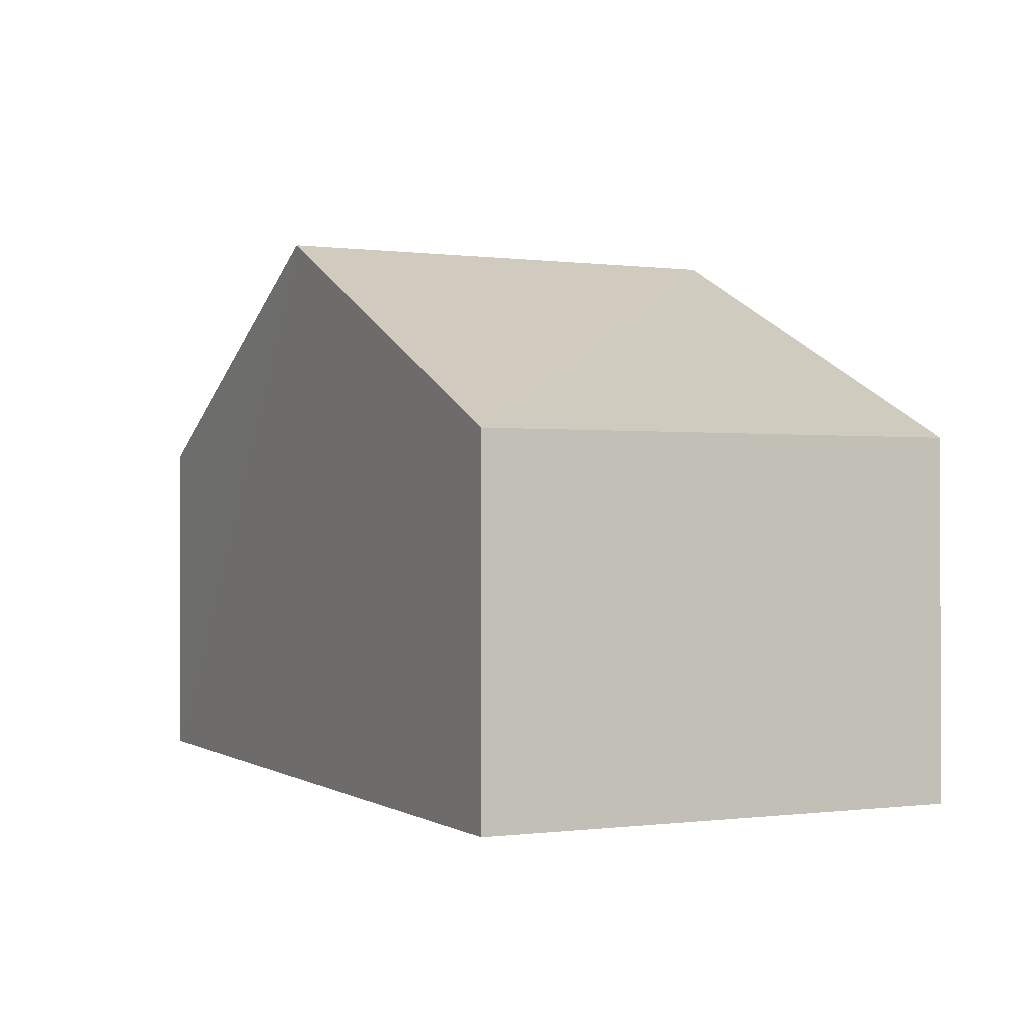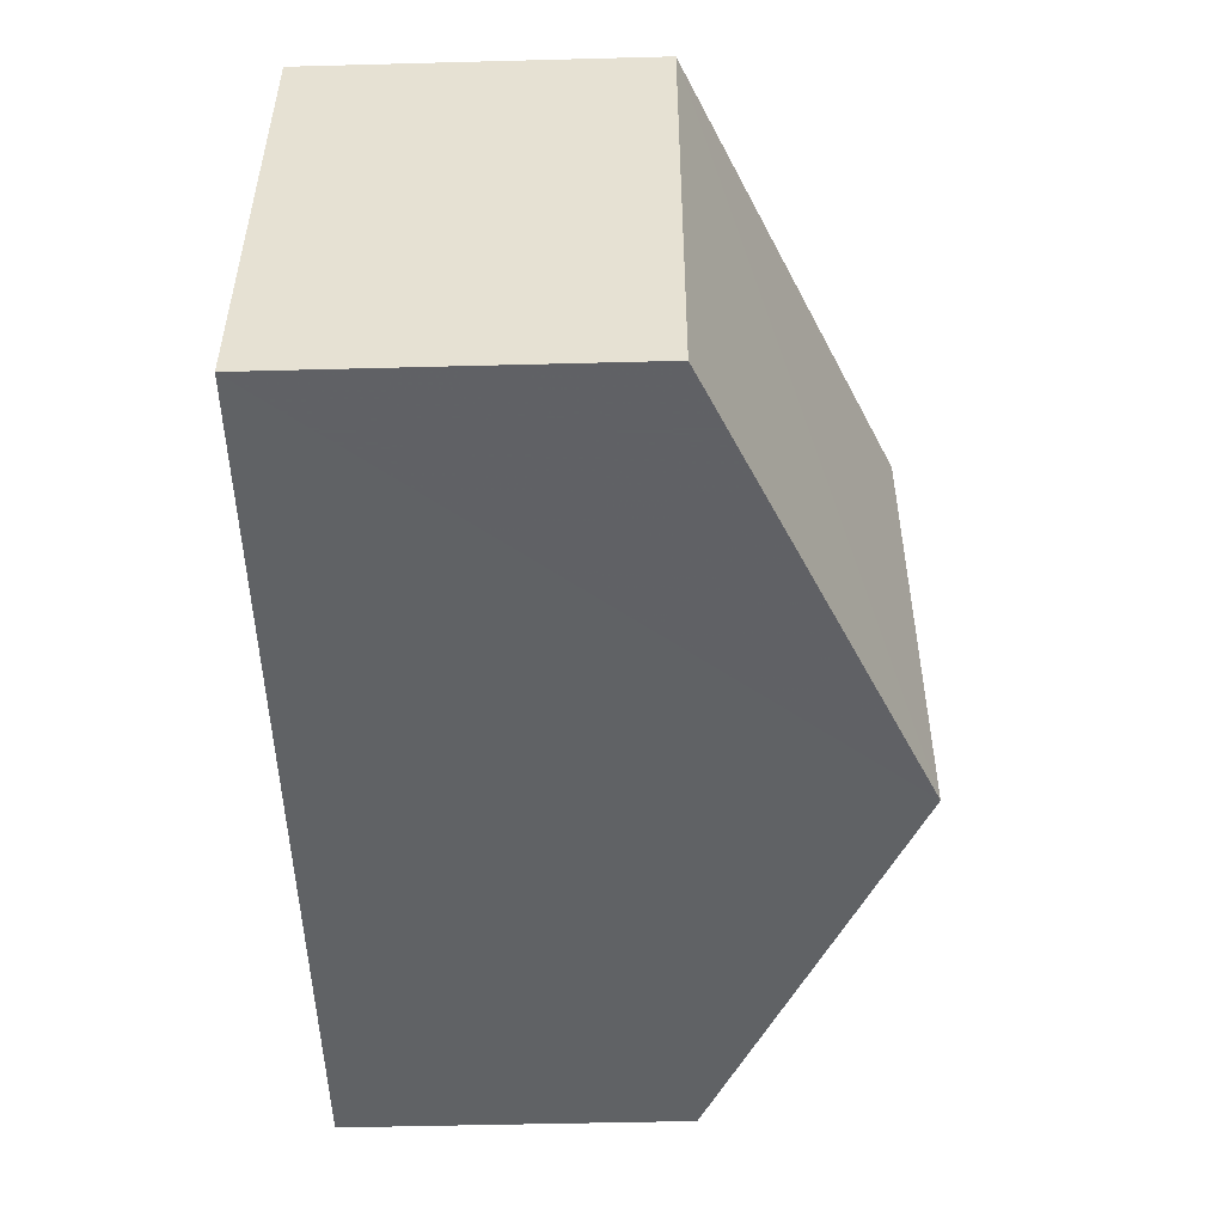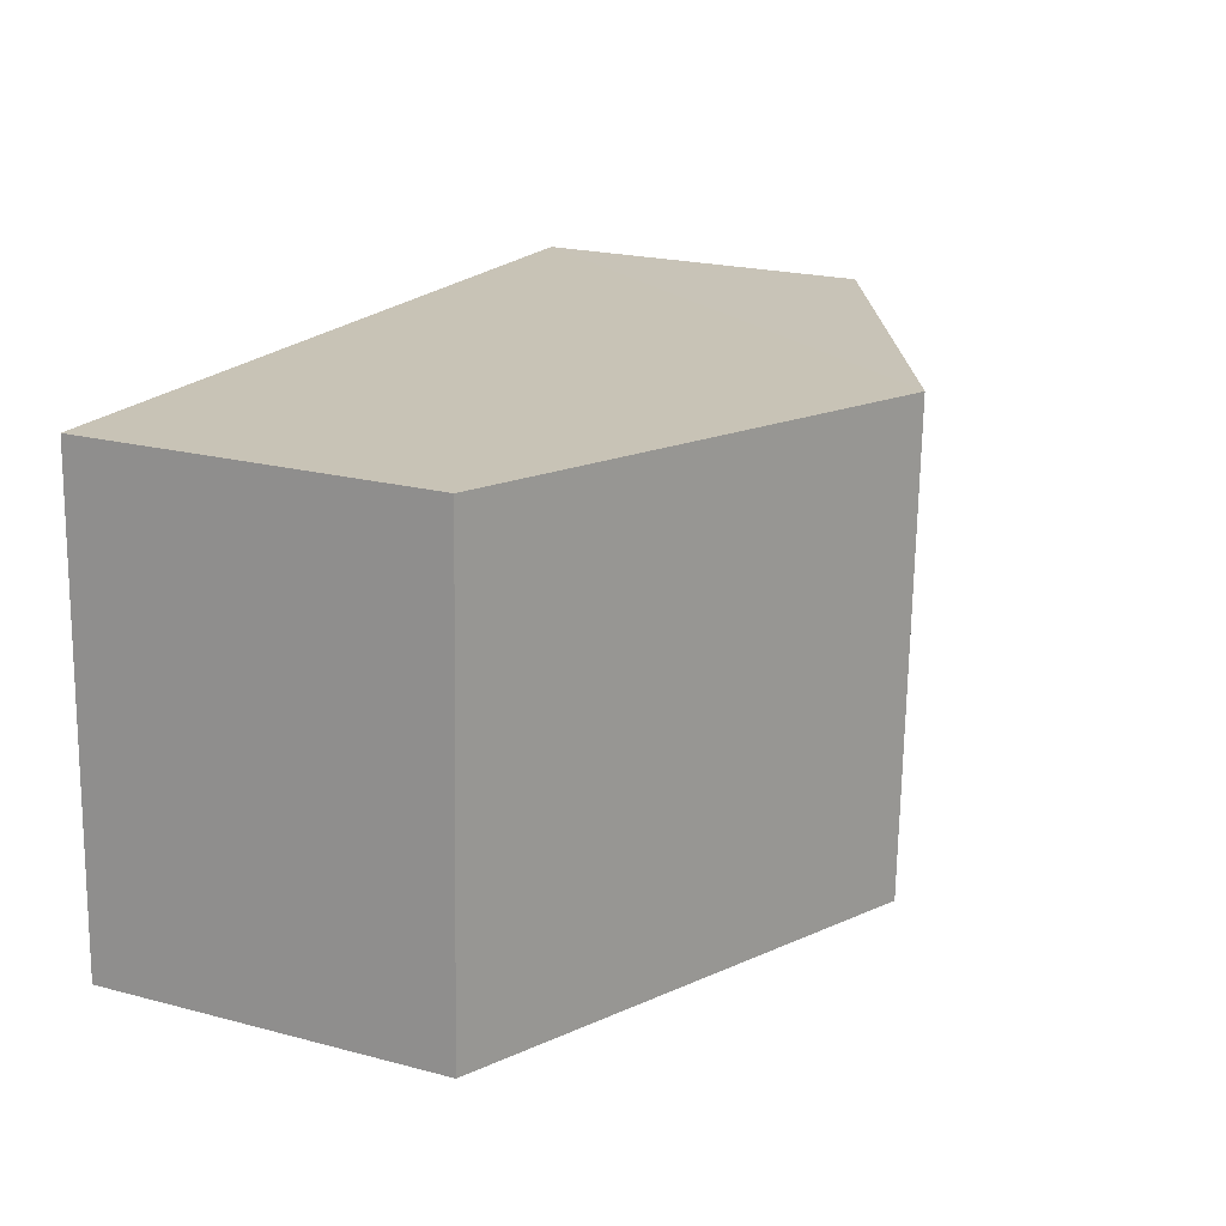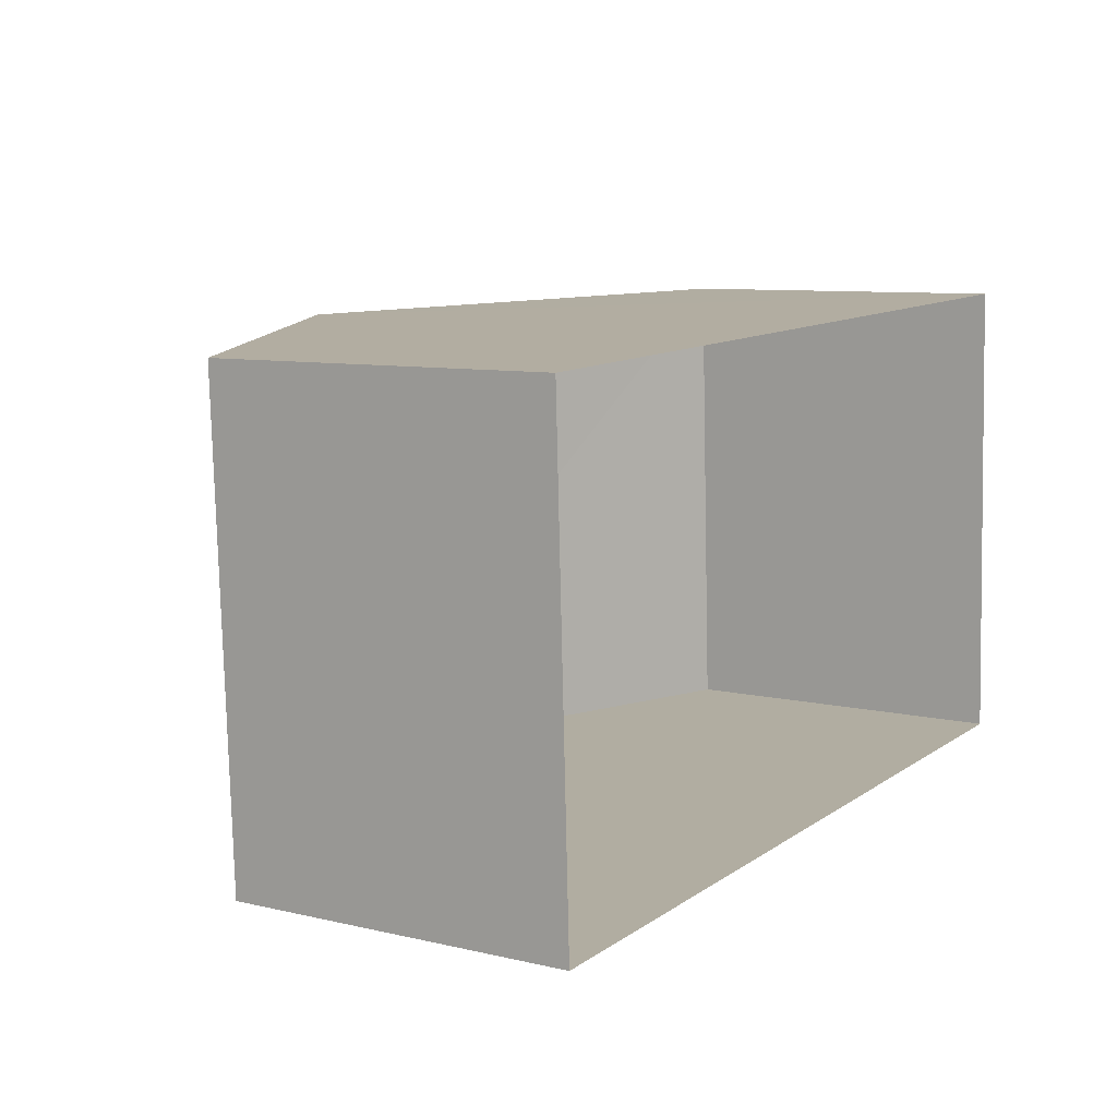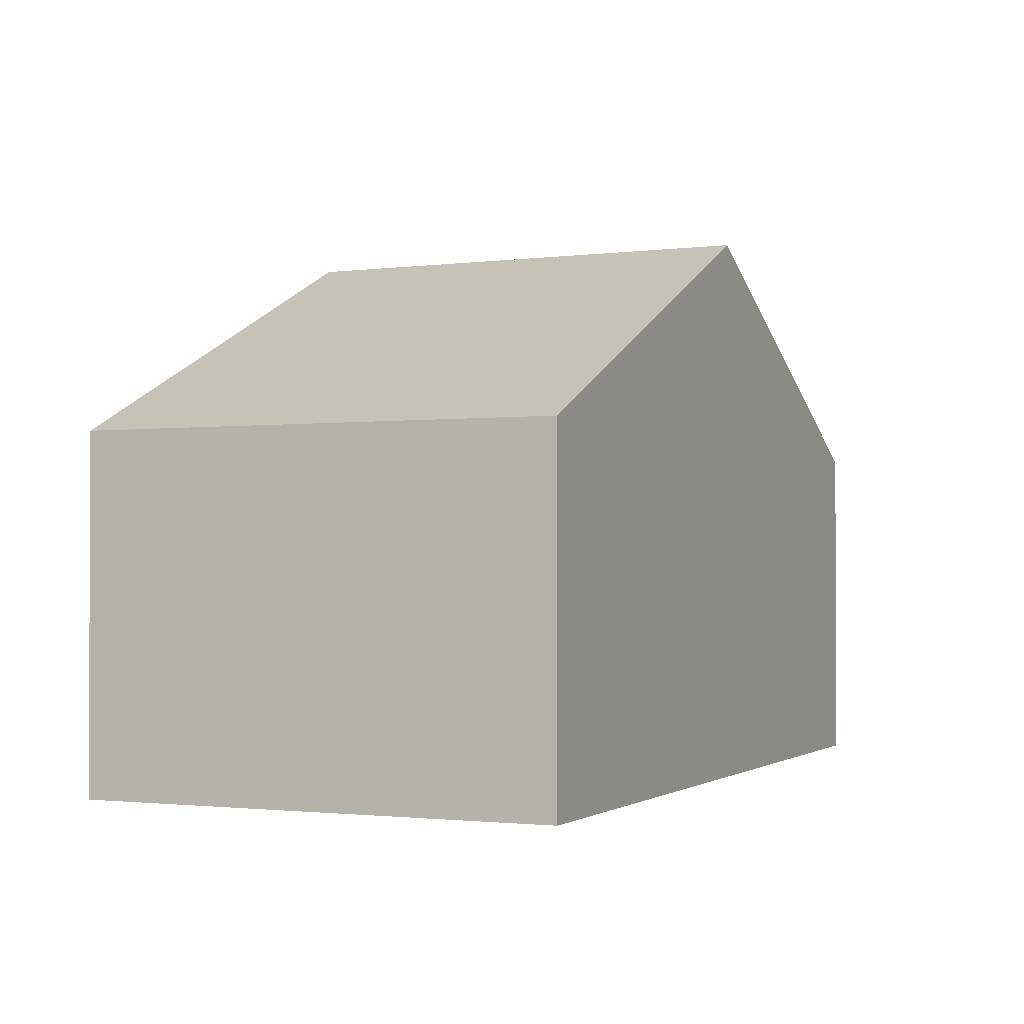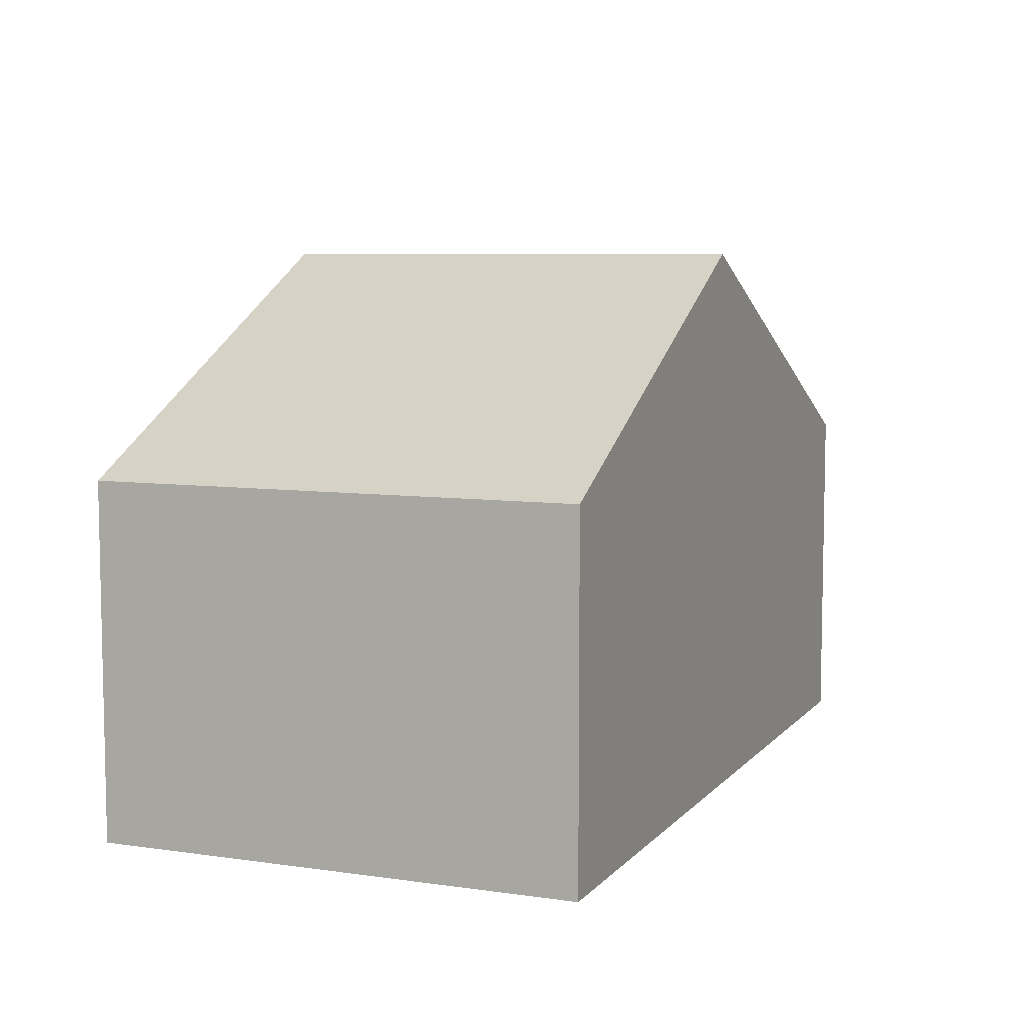
<metadata>
{"format":"obj","ext":"obj","renderer":"f3d","projection":"perspective","resolution":1024,"background":"white","views":[{"elev":-0.3,"azim":-118.4,"up":"+Z"},{"elev":-48.2,"azim":-88.3,"up":"+Y"},{"elev":21.5,"azim":-65.3,"up":"+Y"},{"elev":8.6,"azim":122.3,"up":"+Y"},{"elev":-1.5,"azim":-67.9,"up":"+Z"},{"elev":7.2,"azim":109.9,"up":"+Z"}]}
</metadata>
<code>
v -3.724e+05 -1.041e+05 29.6
v -3.724e+05 -1.041e+05 29.6
v -3.724e+05 -1.041e+05 29.6
v -3.724e+05 -1.041e+05 29.6
v -3.724e+05 -1.041e+05 34.54
v -3.724e+05 -1.041e+05 34.54
v -3.724e+05 -1.041e+05 37.52
v -3.724e+05 -1.041e+05 37.52
v -3.724e+05 -1.041e+05 34.54
v -3.724e+05 -1.041e+05 34.54
f 1 2 3
f 4 1 3
f 5 6 7
f 8 5 7
f 7 9 8
f 7 10 9
f 9 2 8
f 2 1 8
f 1 5 8
f 10 3 2
f 9 10 2
f 6 1 4
f 6 5 1
f 6 4 7
f 4 3 7
f 3 10 7

</code>
